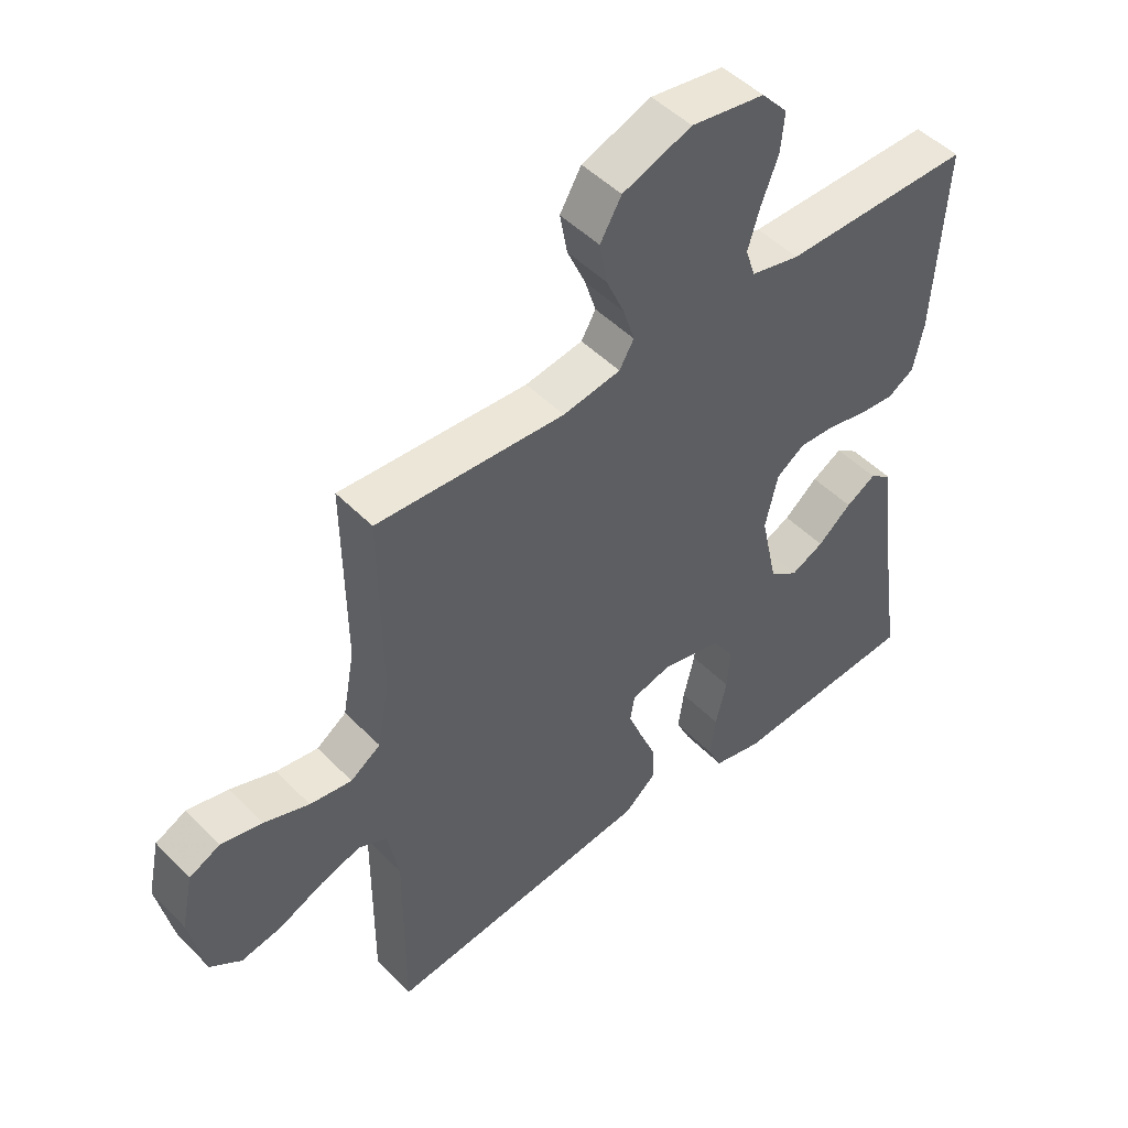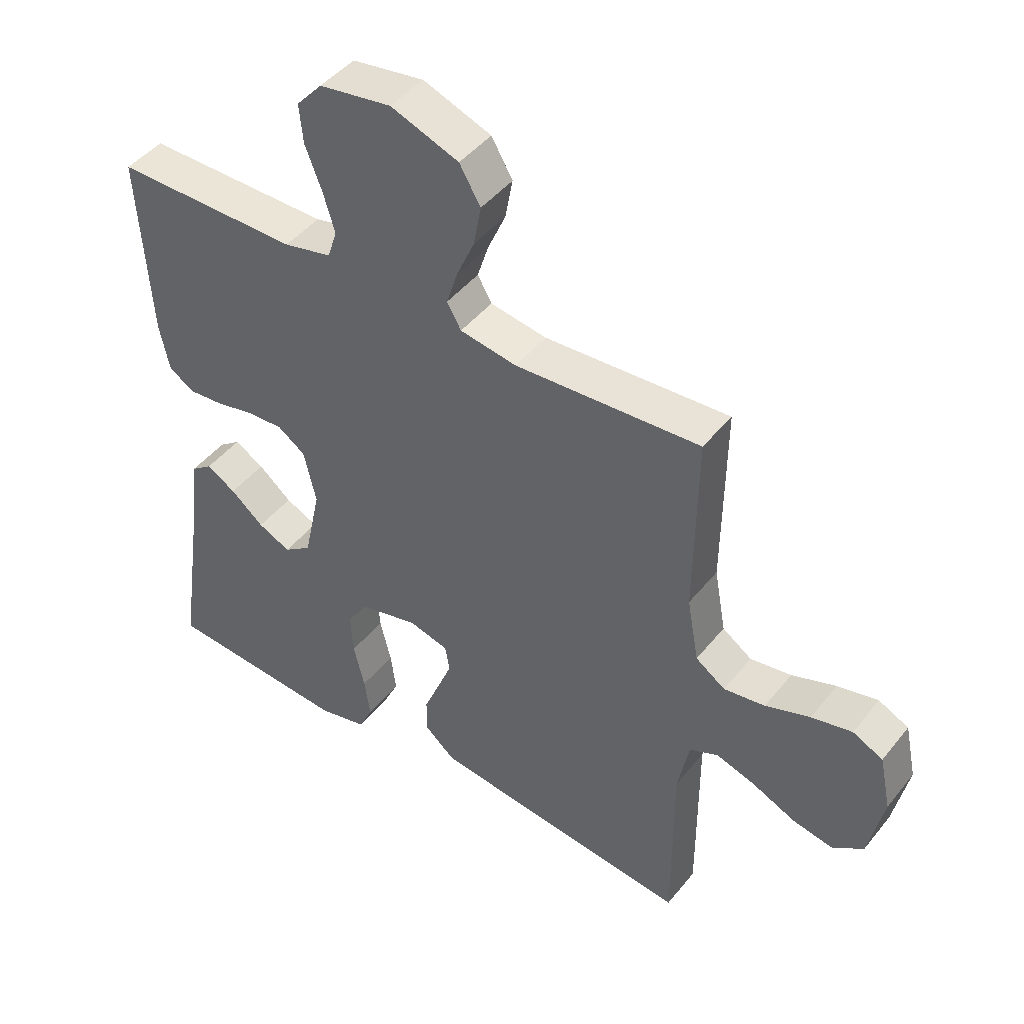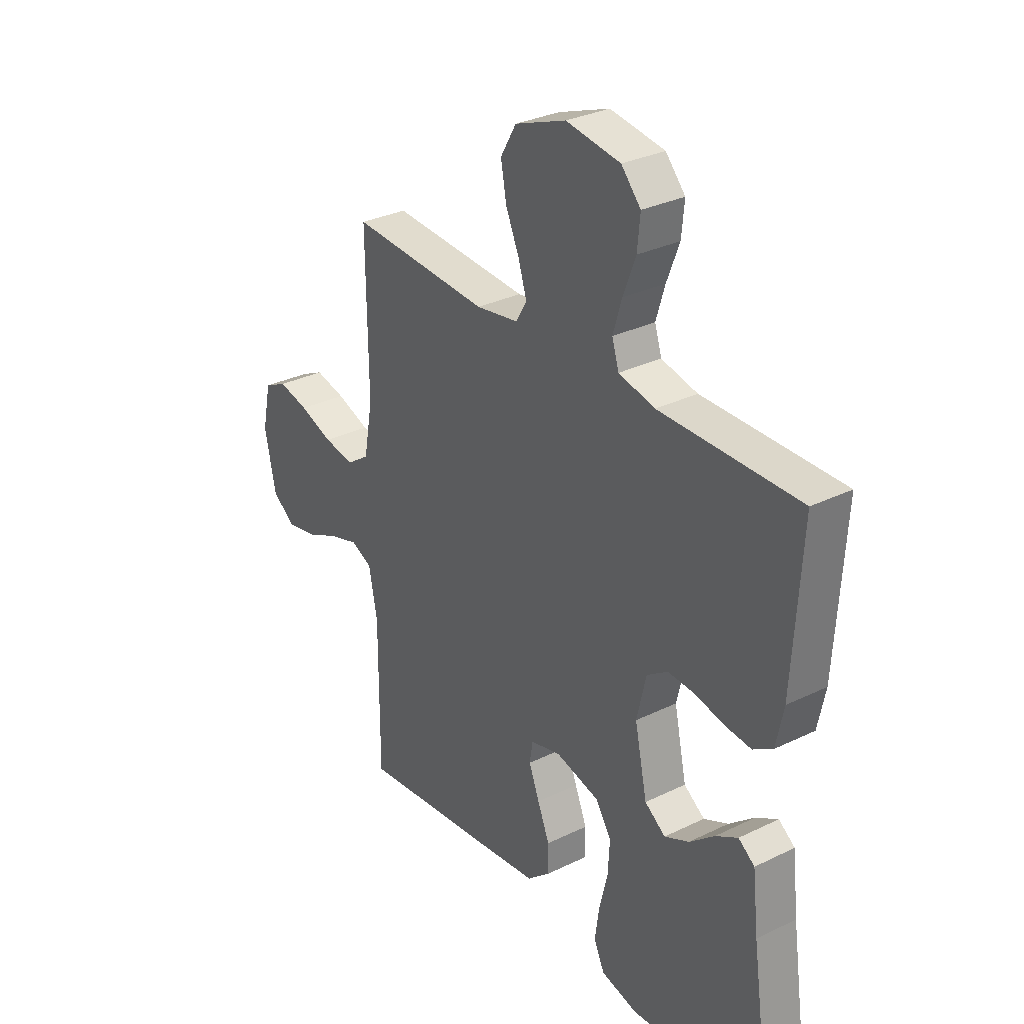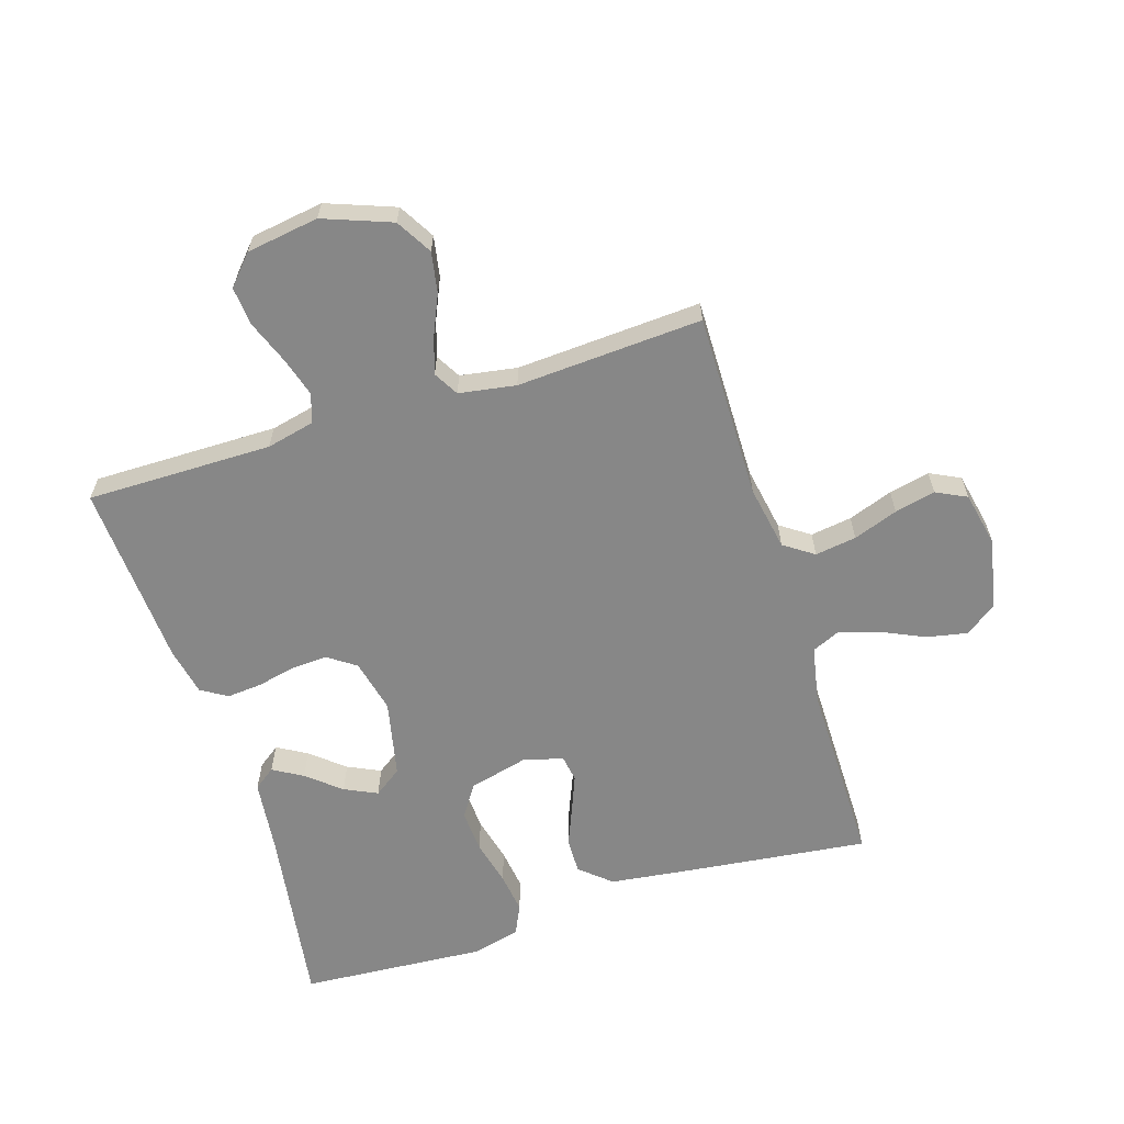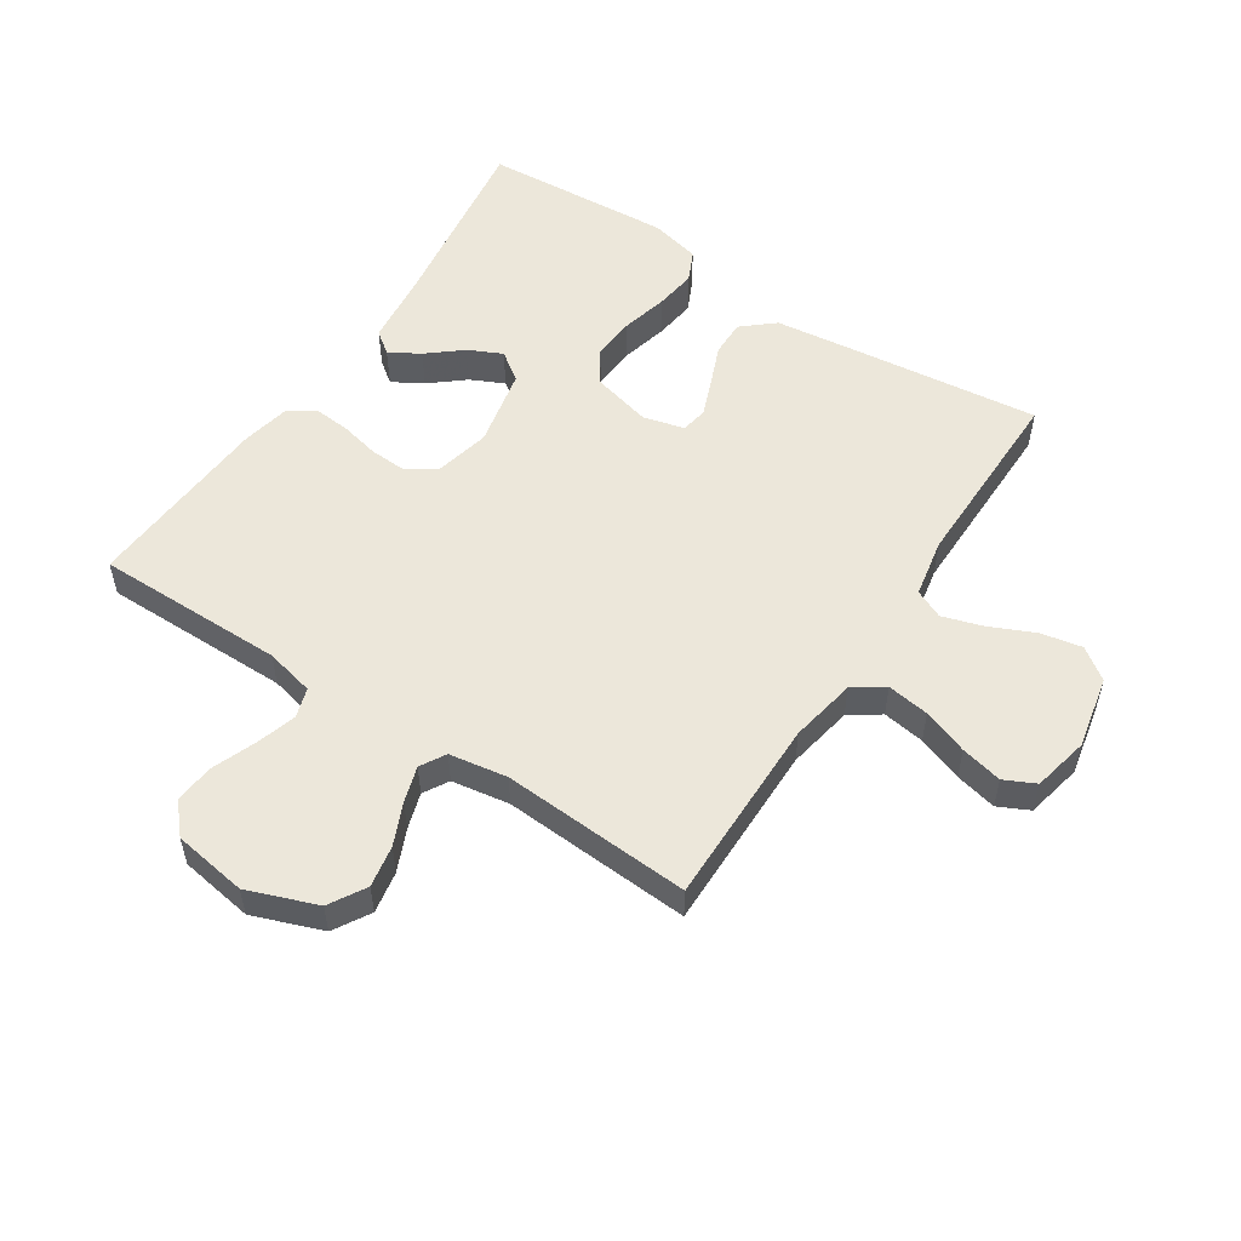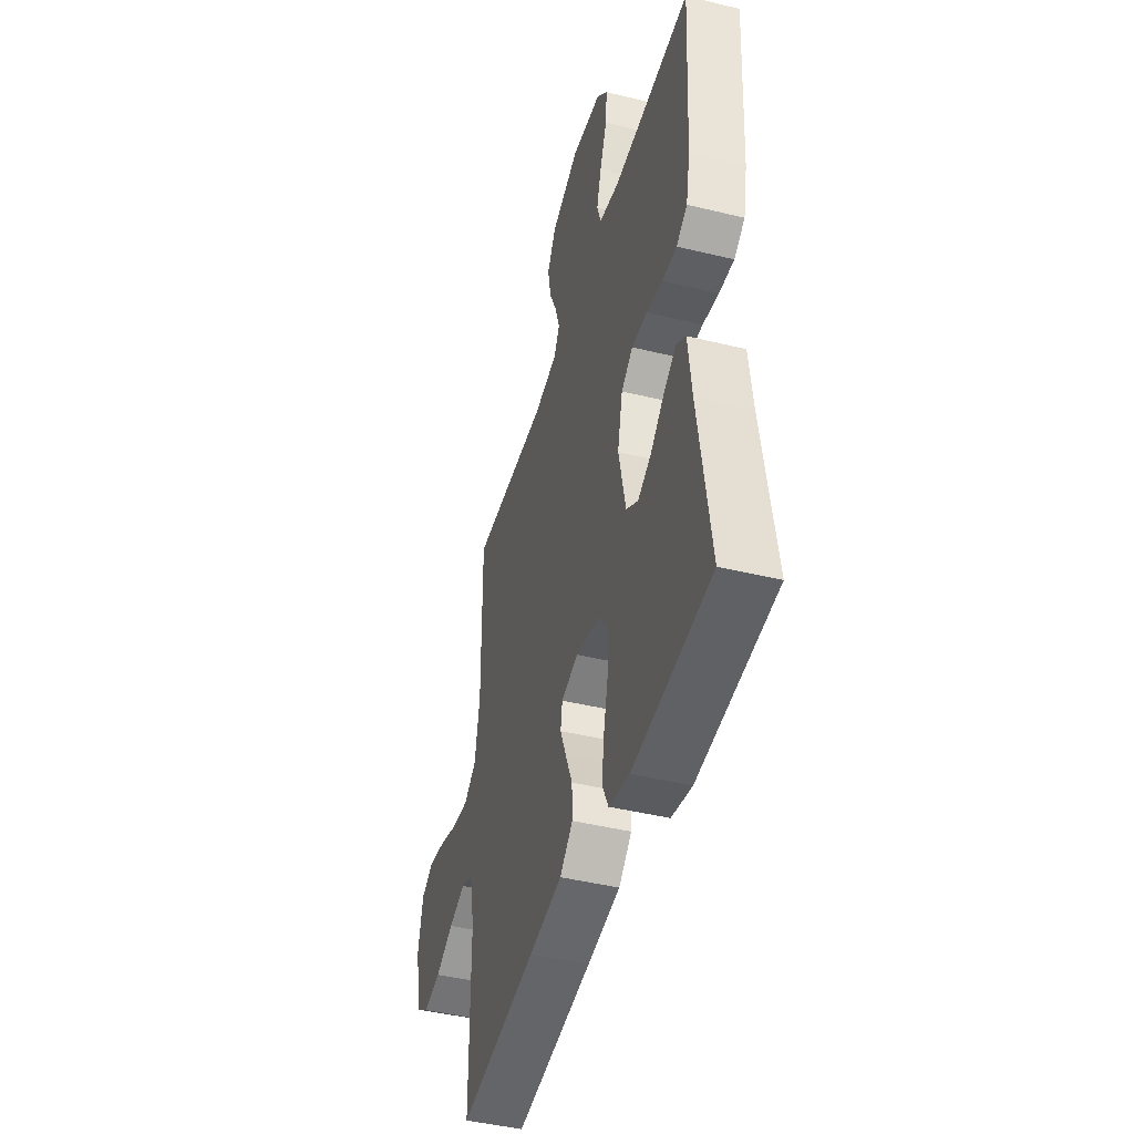
<metadata>
{"format":"obj","ext":"obj","renderer":"f3d","projection":"perspective","resolution":1024,"background":"white","views":[{"elev":48.6,"azim":138.2,"up":"+Z"},{"elev":45.4,"azim":36.1,"up":"+Z"},{"elev":30.9,"azim":-125.0,"up":"+Z"},{"elev":-62.4,"azim":17.4,"up":"+Y"},{"elev":54.0,"azim":33.3,"up":"+Y"},{"elev":-45.0,"azim":-105.7,"up":"+Z"}]}
</metadata>
<code>
v -0.5 0.07 -0.5
v -0.456 0.07 -0.2
v -0.443 0.07 -0.085
v -0.408 0.07 -0.059
v -0.36 0.07 -0.087
v -0.306 0.07 -0.132
v -0.253 0.07 -0.157
v -0.208 0.07 -0.125
v -0.181 0.07 0
v -0.201 0.07 0.087
v -0.246 0.07 0.118
v -0.305 0.07 0.115
v -0.367 0.07 0.101
v -0.424 0.07 0.096
v -0.466 0.07 0.122
v -0.482 0.07 0.2
v -0.5 0.07 0.5
v -0.2 0.07 0.499
v -0.122 0.07 0.517
v -0.107 0.07 0.564
v -0.126 0.07 0.627
v -0.153 0.07 0.697
v -0.159 0.07 0.76
v -0.117 0.07 0.807
v 0 0.07 0.825
v 0.11 0.07 0.784
v 0.144 0.07 0.726
v 0.132 0.07 0.66
v 0.103 0.07 0.594
v 0.085 0.07 0.537
v 0.108 0.07 0.497
v 0.2 0.07 0.482
v 0.5 0.07 0.5
v 0.497 0.07 0.2
v 0.516 0.07 0.095
v 0.564 0.07 0.062
v 0.631 0.07 0.072
v 0.703 0.07 0.098
v 0.769 0.07 0.113
v 0.818 0.07 0.089
v 0.837 0.07 0
v 0.813 0.07 -0.115
v 0.763 0.07 -0.151
v 0.697 0.07 -0.138
v 0.627 0.07 -0.106
v 0.563 0.07 -0.086
v 0.517 0.07 -0.107
v 0.499 0.07 -0.2
v 0.5 0.07 -0.5
v 0.2 0.07 -0.465
v 0.072 0.07 -0.449
v 0.022 0.07 -0.406
v 0.023 0.07 -0.348
v 0.049 0.07 -0.285
v 0.072 0.07 -0.227
v 0.065 0.07 -0.184
v 0 0.07 -0.167
v -0.095 0.07 -0.191
v -0.129 0.07 -0.243
v -0.125 0.07 -0.312
v -0.107 0.07 -0.386
v -0.098 0.07 -0.452
v -0.121 0.07 -0.501
v -0.2 0.07 -0.52
v -0.5 0 -0.5
v -0.456 0 -0.2
v -0.443 0 -0.085
v -0.408 0 -0.059
v -0.36 0 -0.087
v -0.306 0 -0.132
v -0.253 0 -0.157
v -0.208 0 -0.125
v -0.181 0 0
v -0.201 0 0.087
v -0.246 0 0.118
v -0.305 0 0.115
v -0.367 0 0.101
v -0.424 0 0.096
v -0.466 0 0.122
v -0.482 0 0.2
v -0.5 0 0.5
v -0.2 0 0.499
v -0.122 0 0.517
v -0.107 0 0.564
v -0.126 0 0.627
v -0.153 0 0.697
v -0.159 0 0.76
v -0.117 0 0.807
v 0 0 0.825
v 0.11 0 0.784
v 0.144 0 0.726
v 0.132 0 0.66
v 0.103 0 0.594
v 0.085 0 0.537
v 0.108 0 0.497
v 0.2 0 0.482
v 0.5 0 0.5
v 0.497 0 0.2
v 0.516 0 0.095
v 0.564 0 0.062
v 0.631 0 0.072
v 0.703 0 0.098
v 0.769 0 0.113
v 0.818 0 0.089
v 0.837 0 0
v 0.813 0 -0.115
v 0.763 0 -0.151
v 0.697 0 -0.138
v 0.627 0 -0.106
v 0.563 0 -0.086
v 0.517 0 -0.107
v 0.499 0 -0.2
v 0.5 0 -0.5
v 0.2 0 -0.465
v 0.072 0 -0.449
v 0.022 0 -0.406
v 0.023 0 -0.348
v 0.049 0 -0.285
v 0.072 0 -0.227
v 0.065 0 -0.184
v 0 0 -0.167
v -0.095 0 -0.191
v -0.129 0 -0.243
v -0.125 0 -0.312
v -0.107 0 -0.386
v -0.098 0 -0.452
v -0.121 0 -0.501
v -0.2 0 -0.52
f 64 1 2
f 63 64 2
f 62 63 2
f 61 62 2
f 60 61 2
f 59 60 2 3
f 52 53 54
f 51 52 54
f 50 51 54
f 49 50 54
f 48 49 54
f 47 48 54 55
f 46 47 55 56
f 43 44 45
f 42 43 45
f 41 42 45
f 40 41 45
f 39 40 45
f 38 39 45
f 37 38 45
f 36 37 45 46
f 46 56 57
f 36 46 57
f 35 36 57
f 32 33 34
f 35 57 58
f 34 35 58
f 32 34 58
f 31 32 58
f 27 28 29
f 26 27 29
f 25 26 29
f 24 25 29
f 23 24 29
f 22 23 29
f 21 22 29
f 20 21 29 30
f 16 17 18
f 15 16 18
f 14 15 18
f 13 14 18
f 12 13 18
f 11 12 18 19
f 20 30 31
f 19 20 31
f 11 19 31
f 10 11 31
f 3 4 5 6
f 3 6 7
f 59 3 7
f 58 59 7 8
f 9 10 31 58
f 8 9 58
f 66 65 128
f 66 128 127
f 66 127 126
f 66 126 125
f 66 125 124
f 67 66 124 123
f 118 117 116
f 118 116 115
f 118 115 114
f 118 114 113
f 118 113 112
f 119 118 112 111
f 120 119 111 110
f 109 108 107
f 109 107 106
f 109 106 105
f 109 105 104
f 109 104 103
f 109 103 102
f 109 102 101
f 110 109 101 100
f 121 120 110
f 121 110 100
f 121 100 99
f 98 97 96
f 122 121 99
f 122 99 98
f 122 98 96
f 122 96 95
f 93 92 91
f 93 91 90
f 93 90 89
f 93 89 88
f 93 88 87
f 93 87 86
f 93 86 85
f 94 93 85 84
f 82 81 80
f 82 80 79
f 82 79 78
f 82 78 77
f 82 77 76
f 83 82 76 75
f 95 94 84
f 95 84 83
f 95 83 75
f 95 75 74
f 70 69 68 67
f 71 70 67
f 71 67 123
f 72 71 123 122
f 122 95 74 73
f 122 73 72
f 1 65 66 2
f 2 66 67 3
f 3 67 68 4
f 4 68 69 5
f 5 69 70 6
f 6 70 71 7
f 7 71 72 8
f 8 72 73 9
f 9 73 74 10
f 10 74 75 11
f 11 75 76 12
f 12 76 77 13
f 13 77 78 14
f 14 78 79 15
f 15 79 80 16
f 16 80 81 17
f 17 81 82 18
f 18 82 83 19
f 19 83 84 20
f 20 84 85 21
f 21 85 86 22
f 22 86 87 23
f 23 87 88 24
f 24 88 89 25
f 25 89 90 26
f 26 90 91 27
f 27 91 92 28
f 28 92 93 29
f 29 93 94 30
f 30 94 95 31
f 31 95 96 32
f 32 96 97 33
f 33 97 98 34
f 34 98 99 35
f 35 99 100 36
f 36 100 101 37
f 37 101 102 38
f 38 102 103 39
f 39 103 104 40
f 40 104 105 41
f 41 105 106 42
f 42 106 107 43
f 43 107 108 44
f 44 108 109 45
f 45 109 110 46
f 46 110 111 47
f 47 111 112 48
f 48 112 113 49
f 49 113 114 50
f 50 114 115 51
f 51 115 116 52
f 52 116 117 53
f 53 117 118 54
f 54 118 119 55
f 55 119 120 56
f 56 120 121 57
f 57 121 122 58
f 58 122 123 59
f 59 123 124 60
f 60 124 125 61
f 61 125 126 62
f 62 126 127 63
f 63 127 128 64
f 64 128 65 1

</code>
